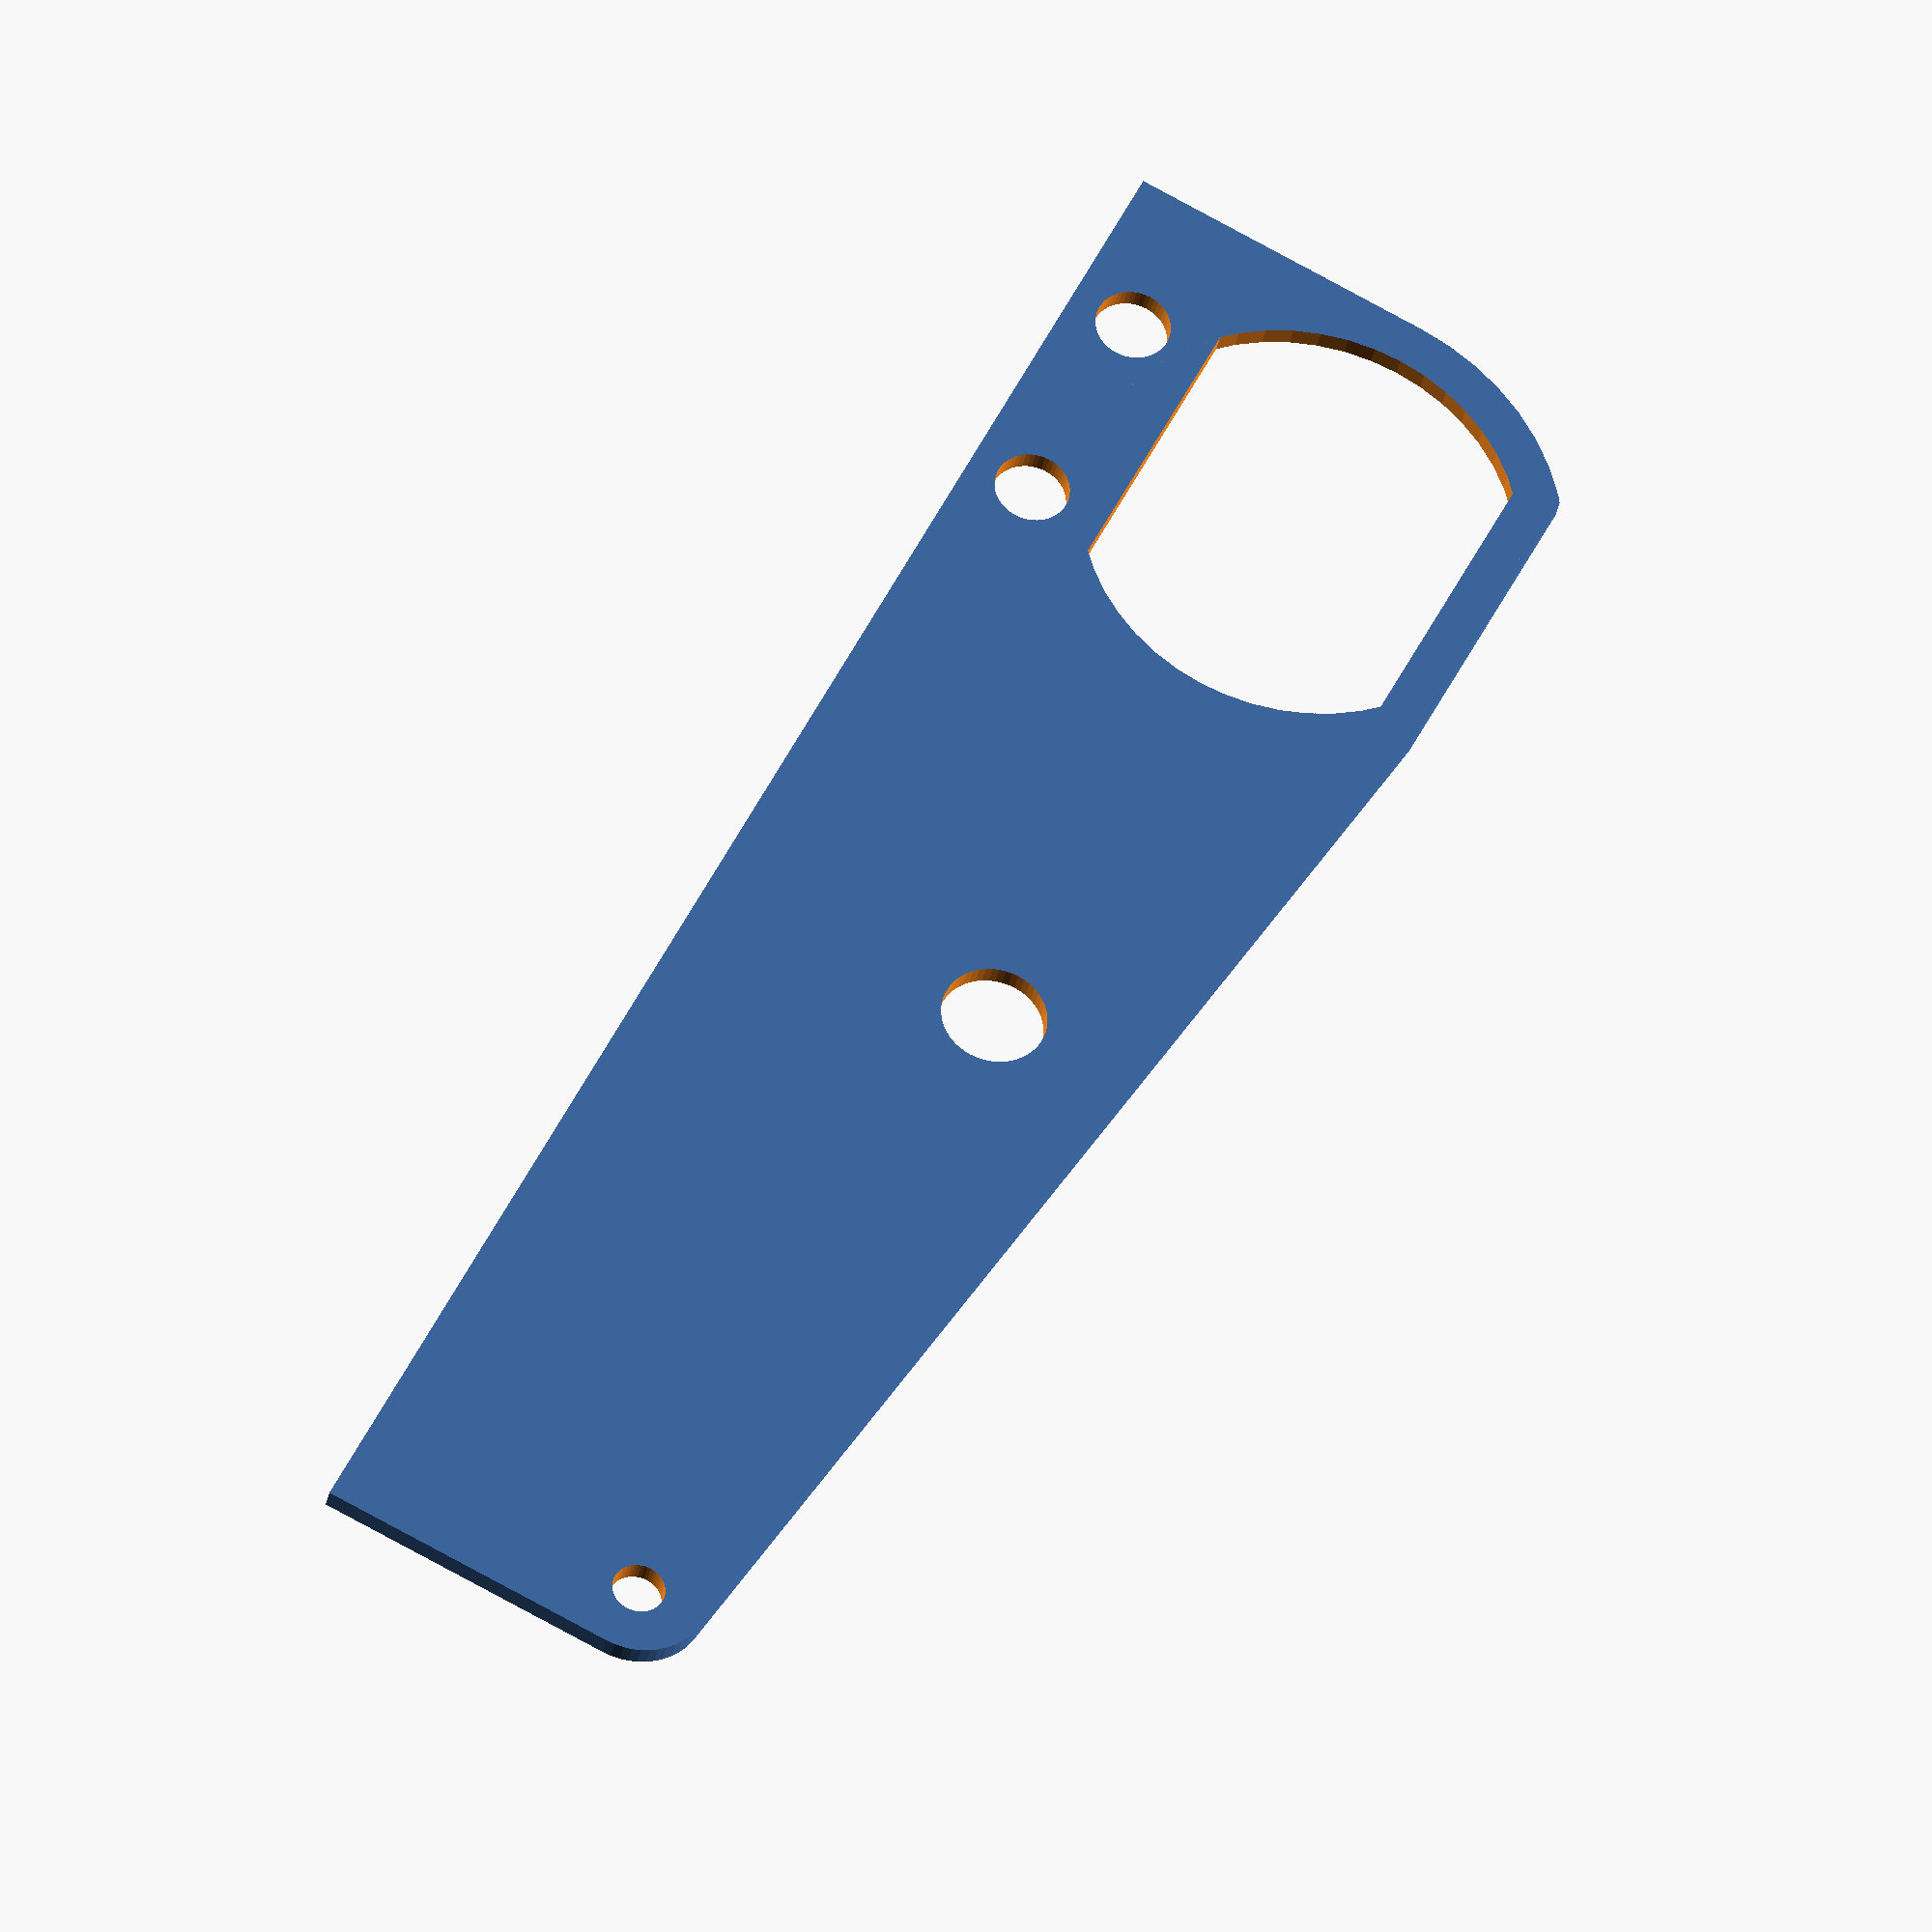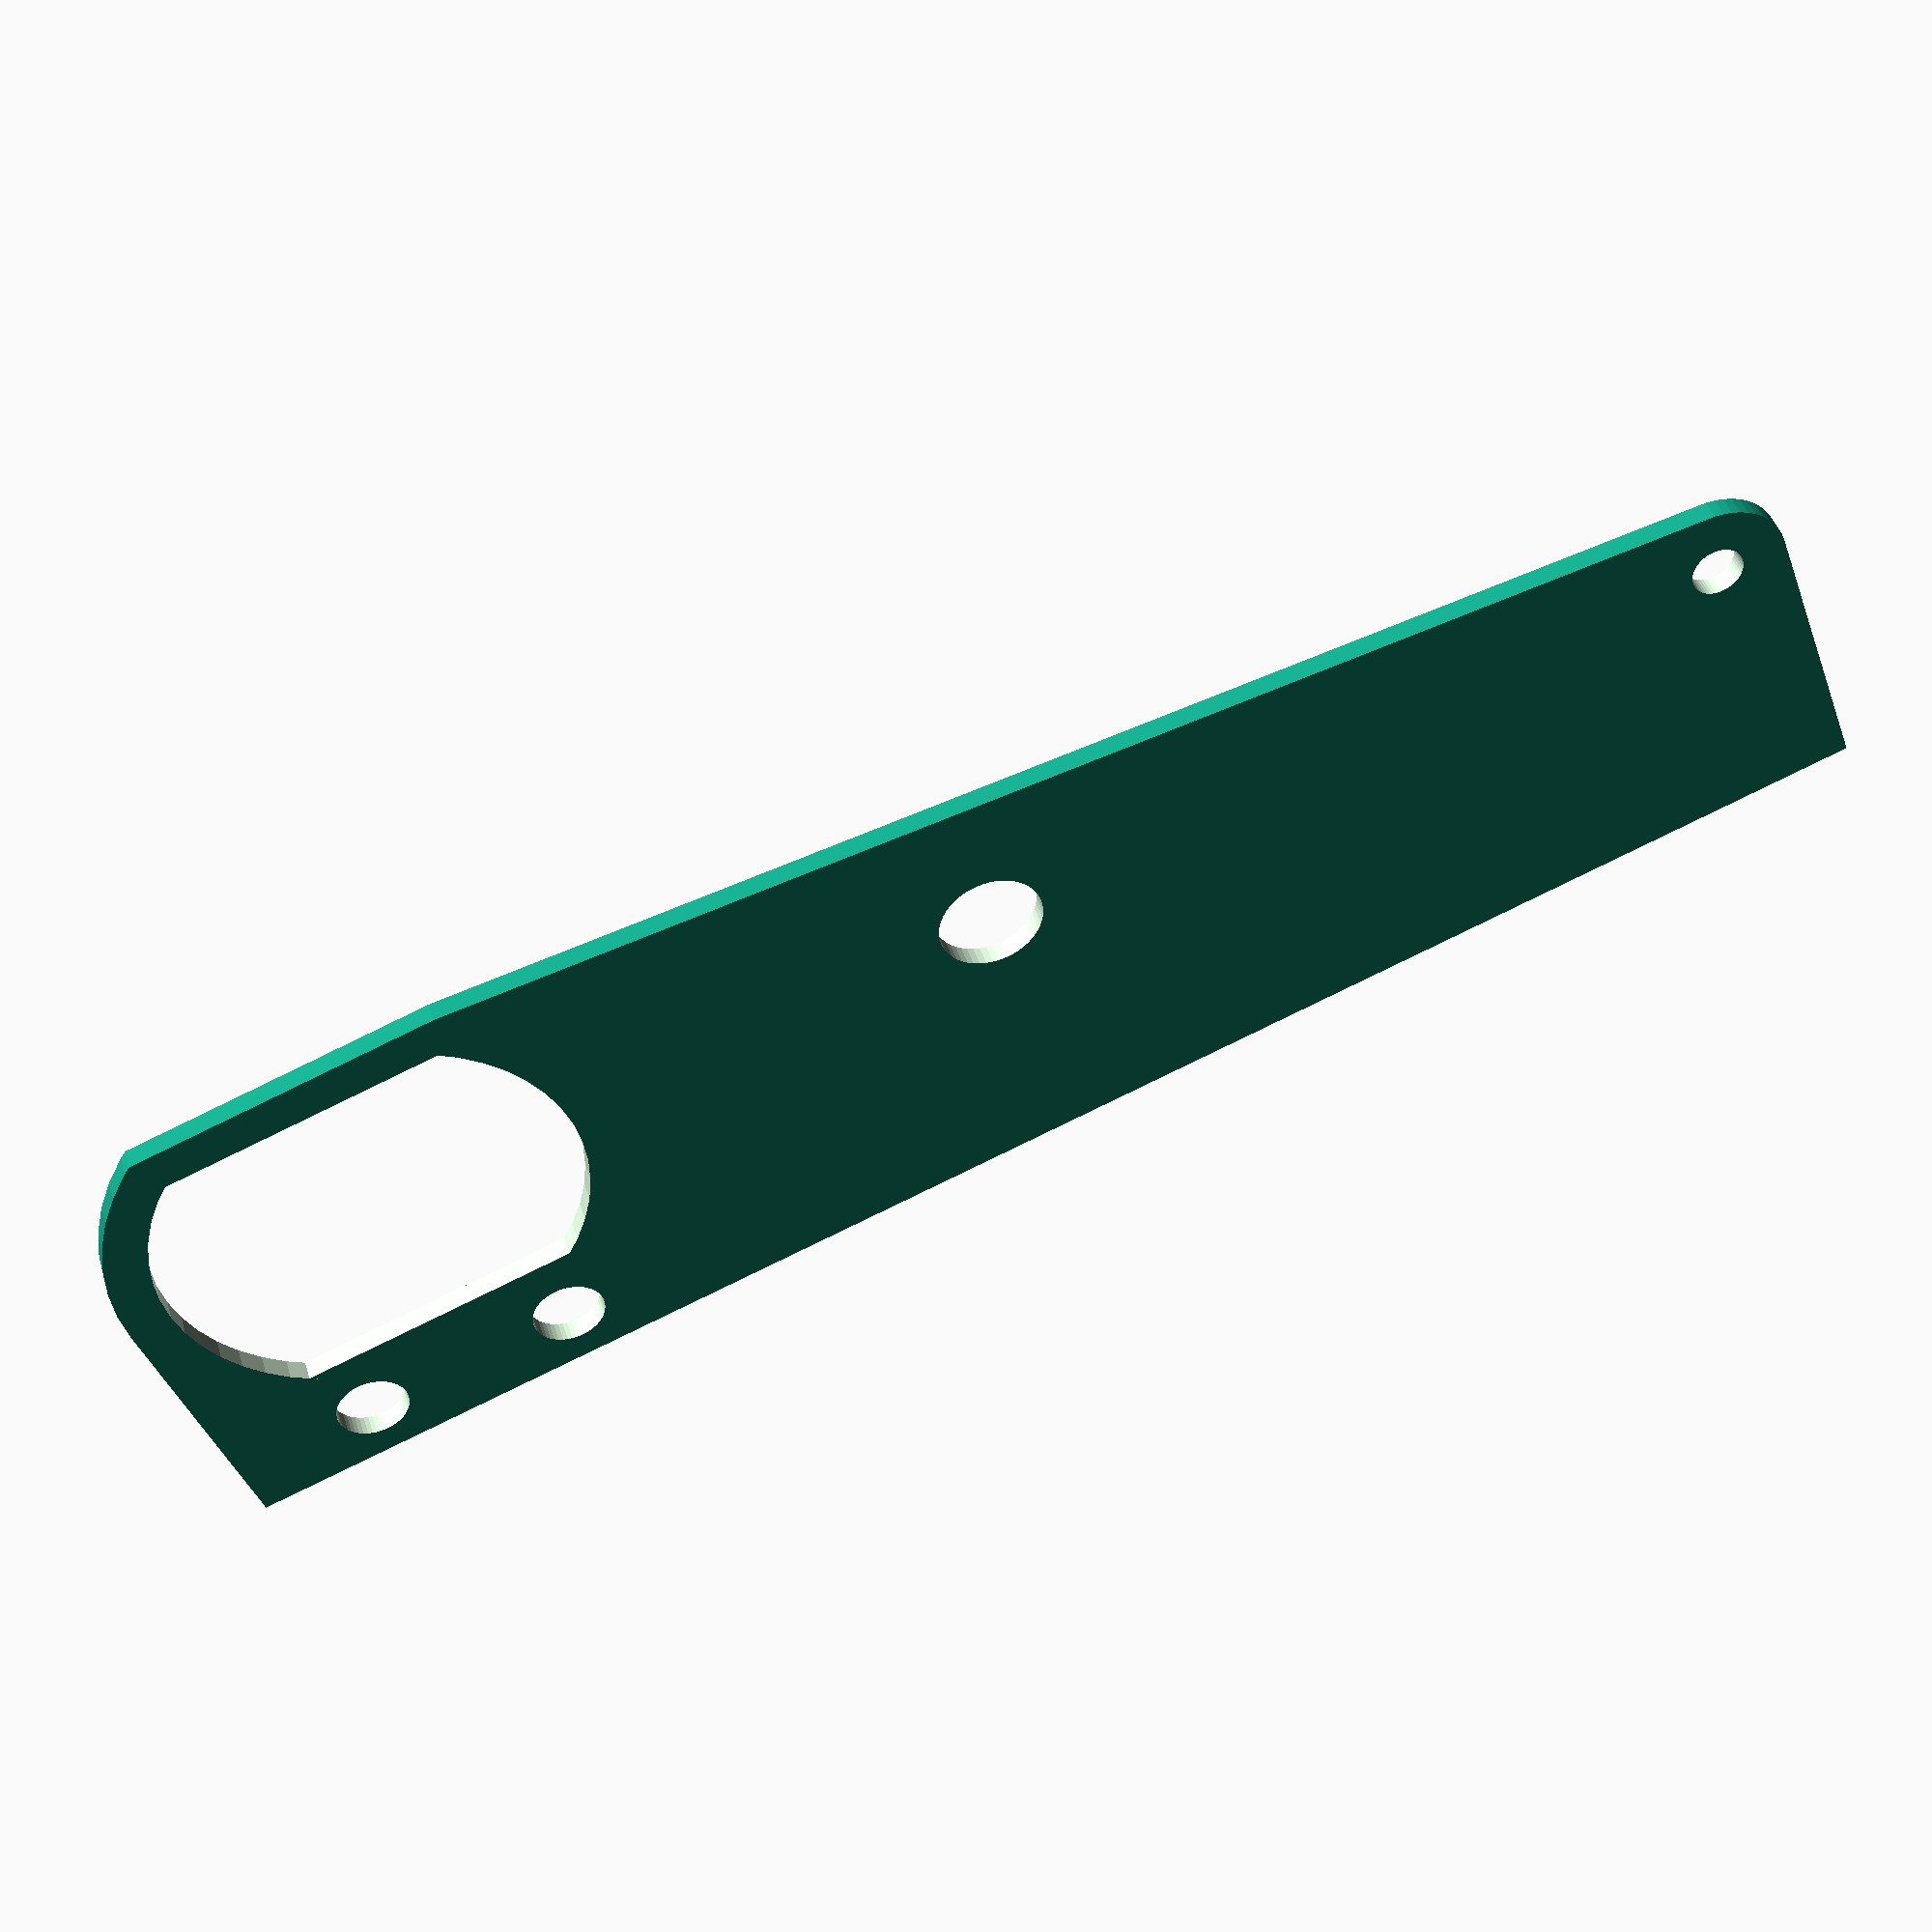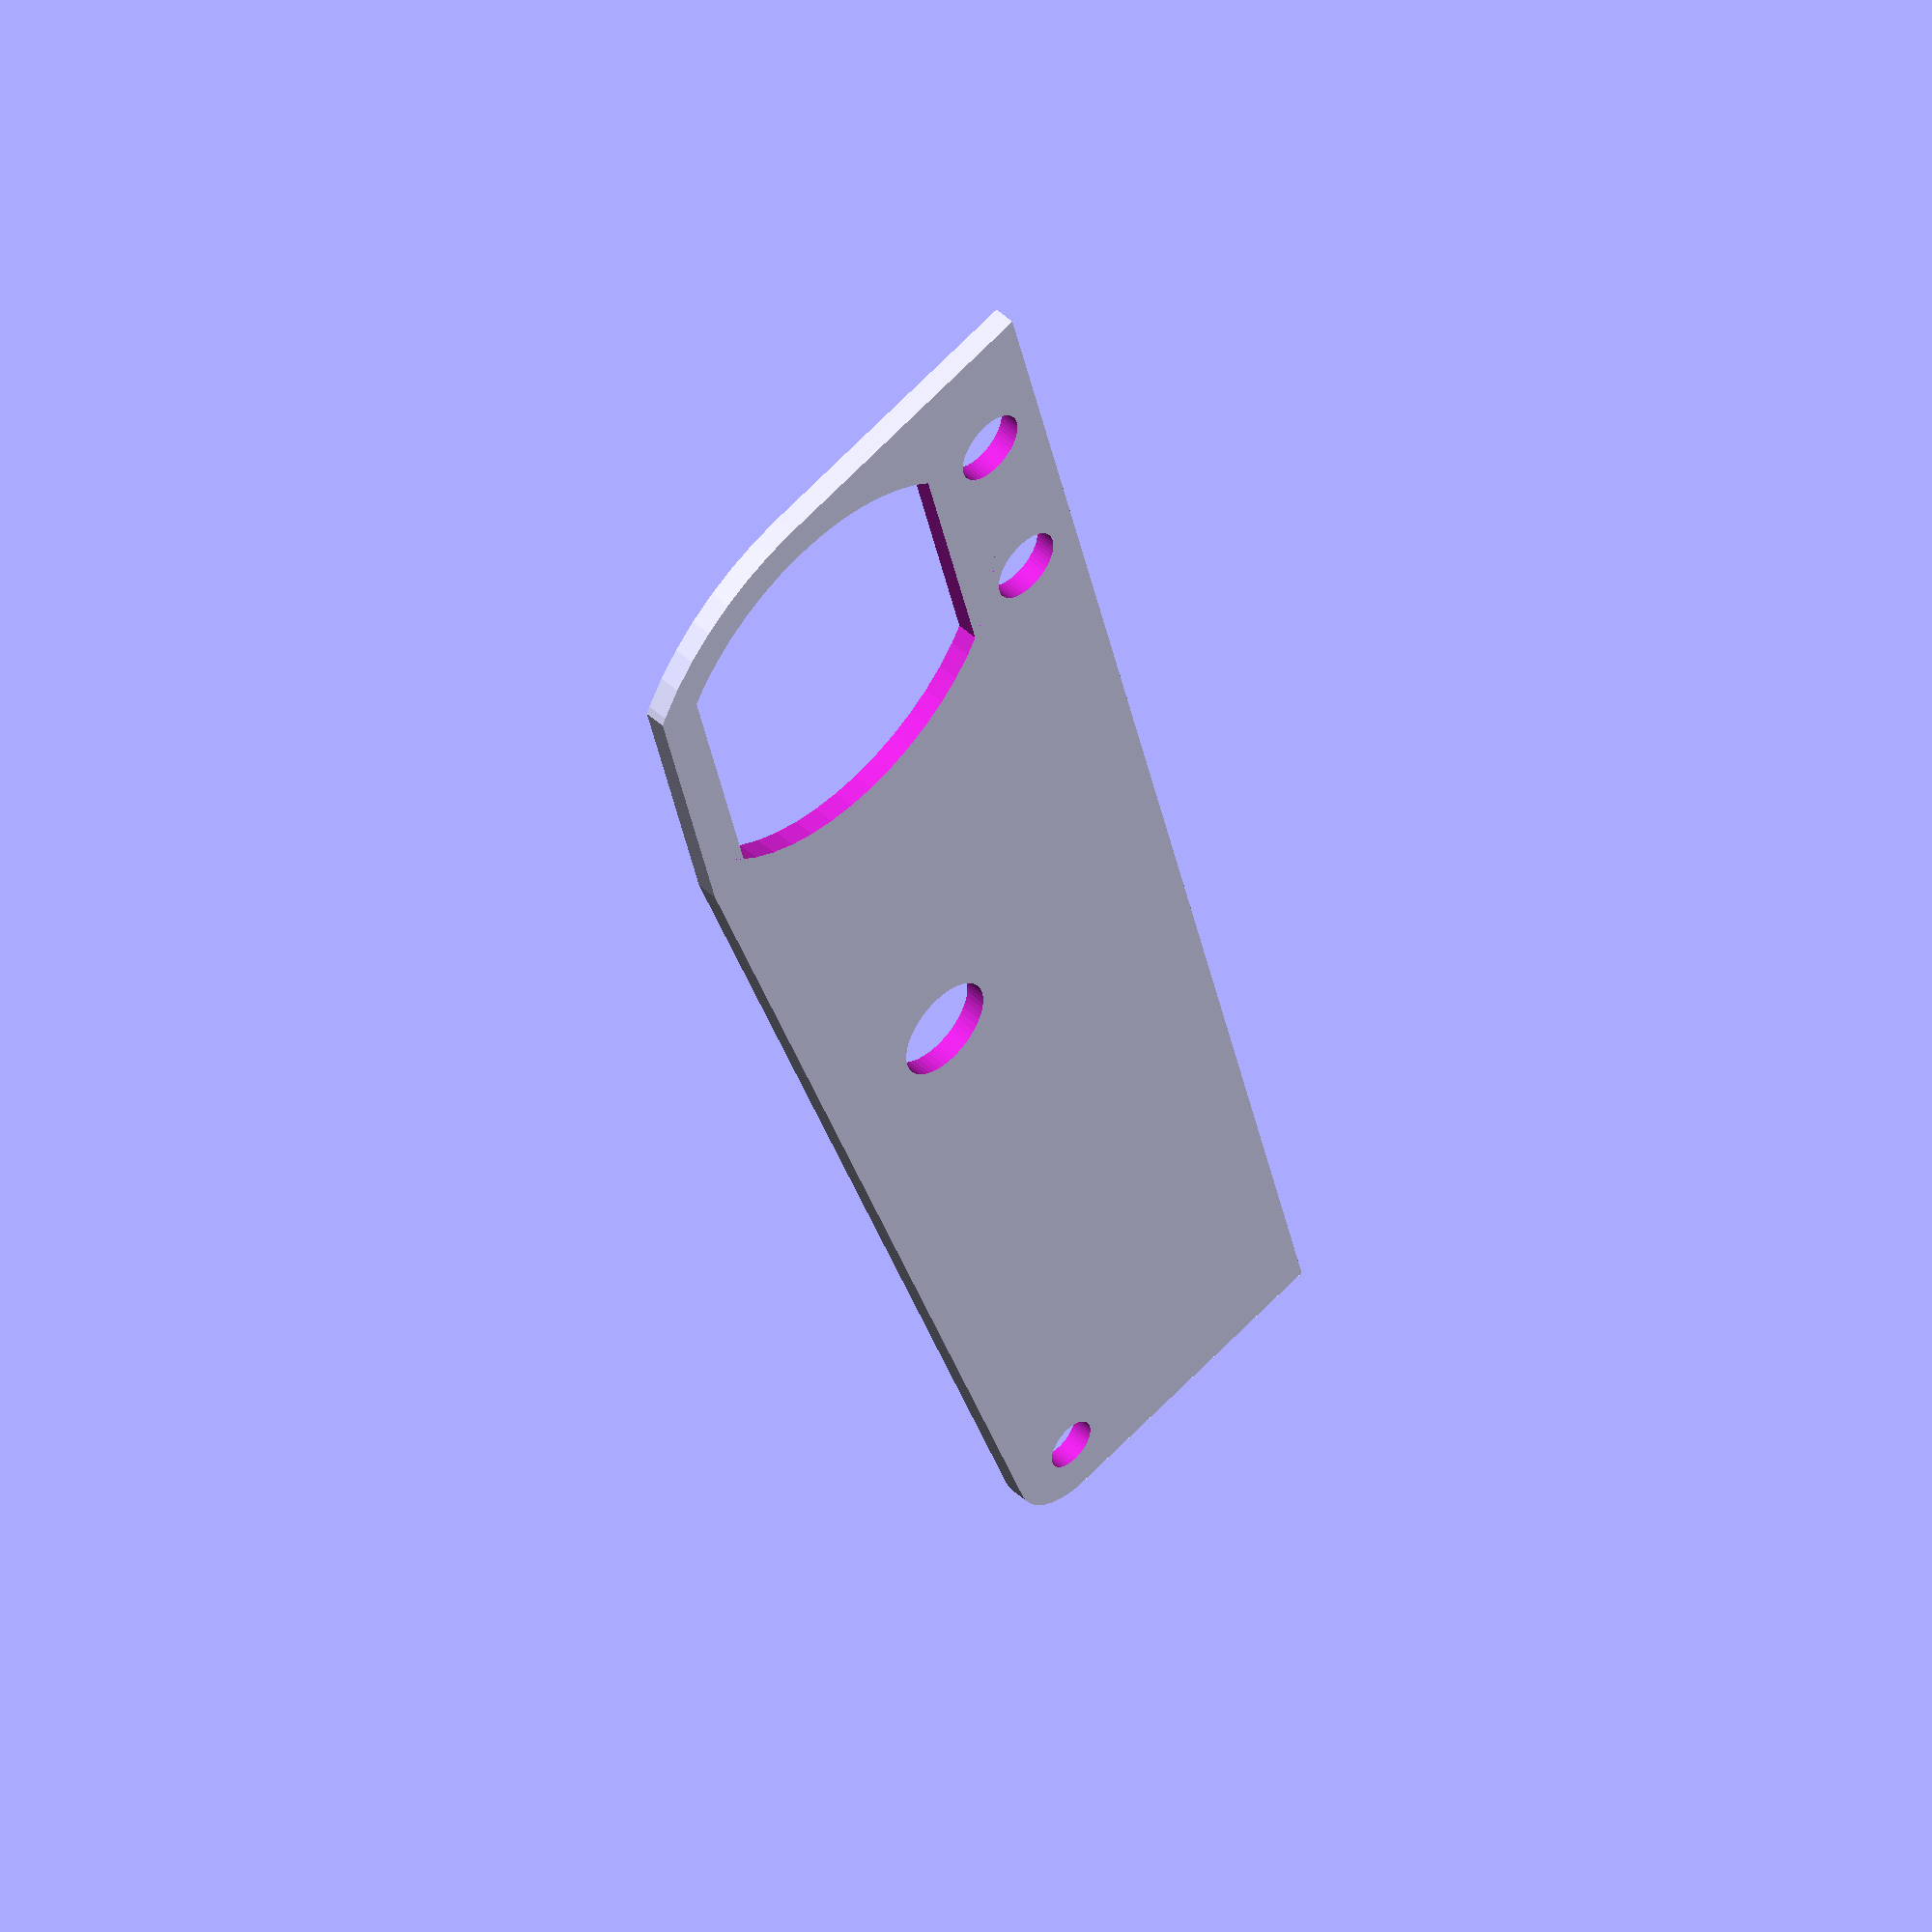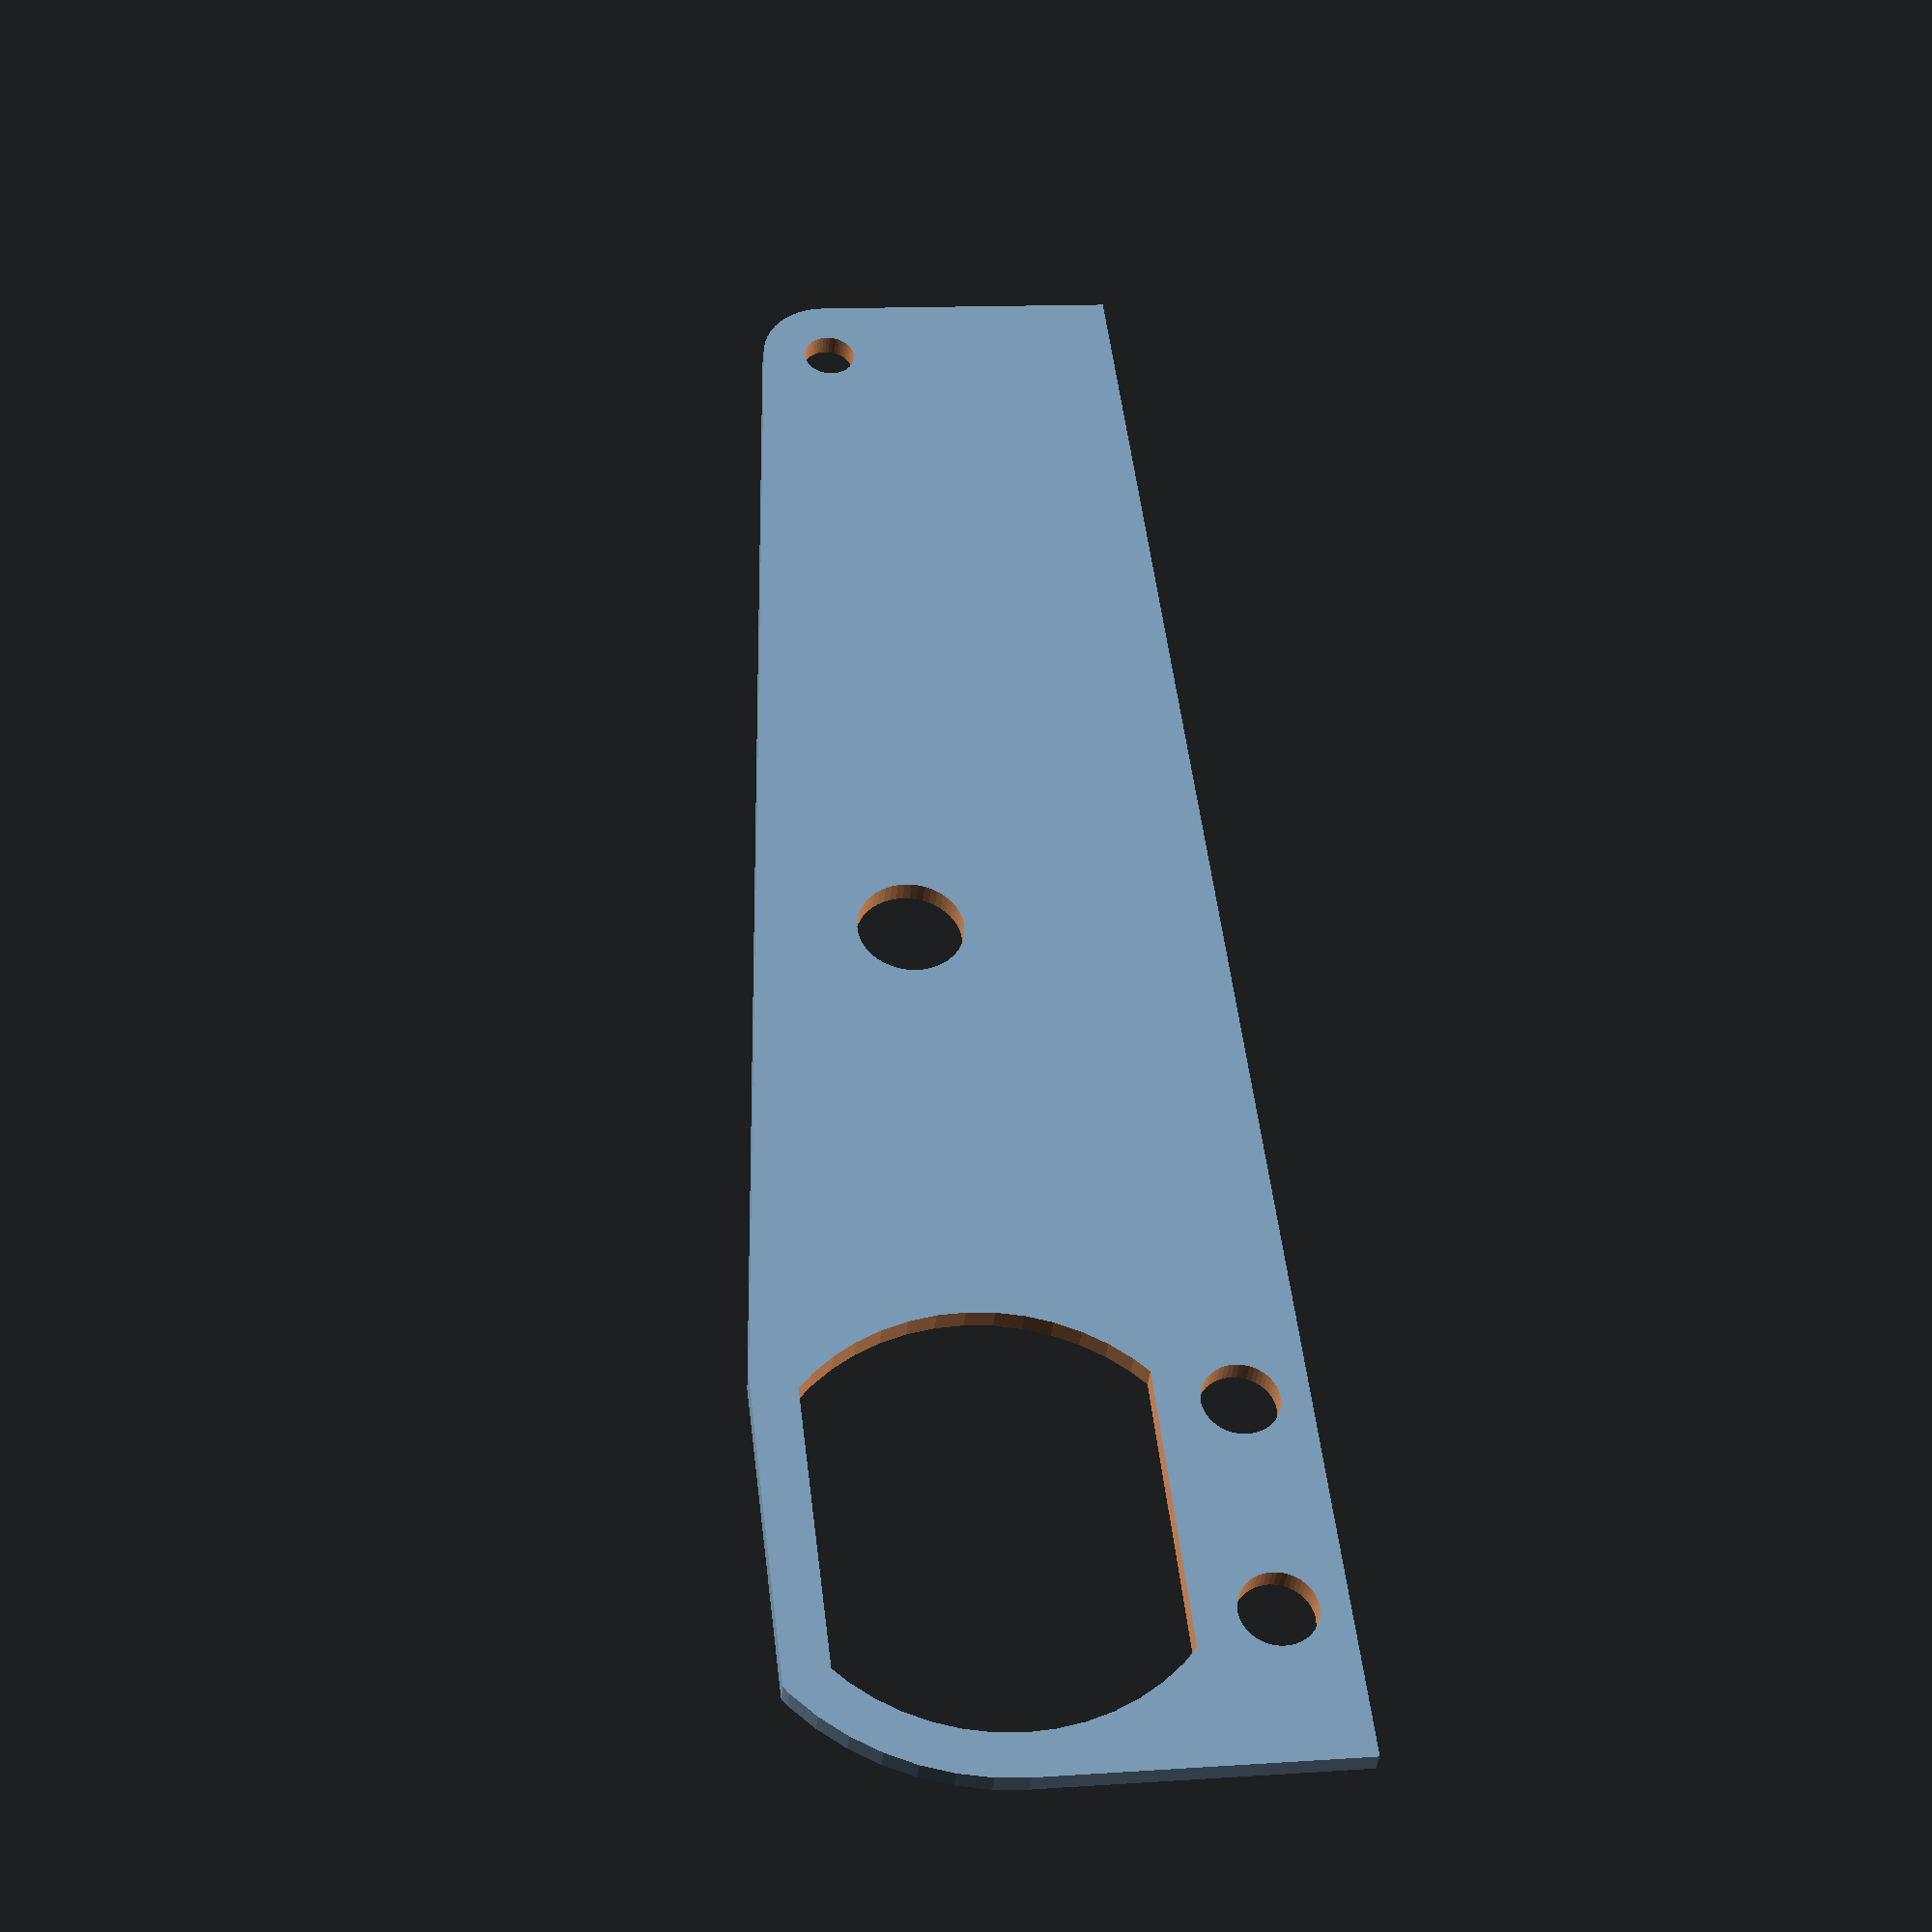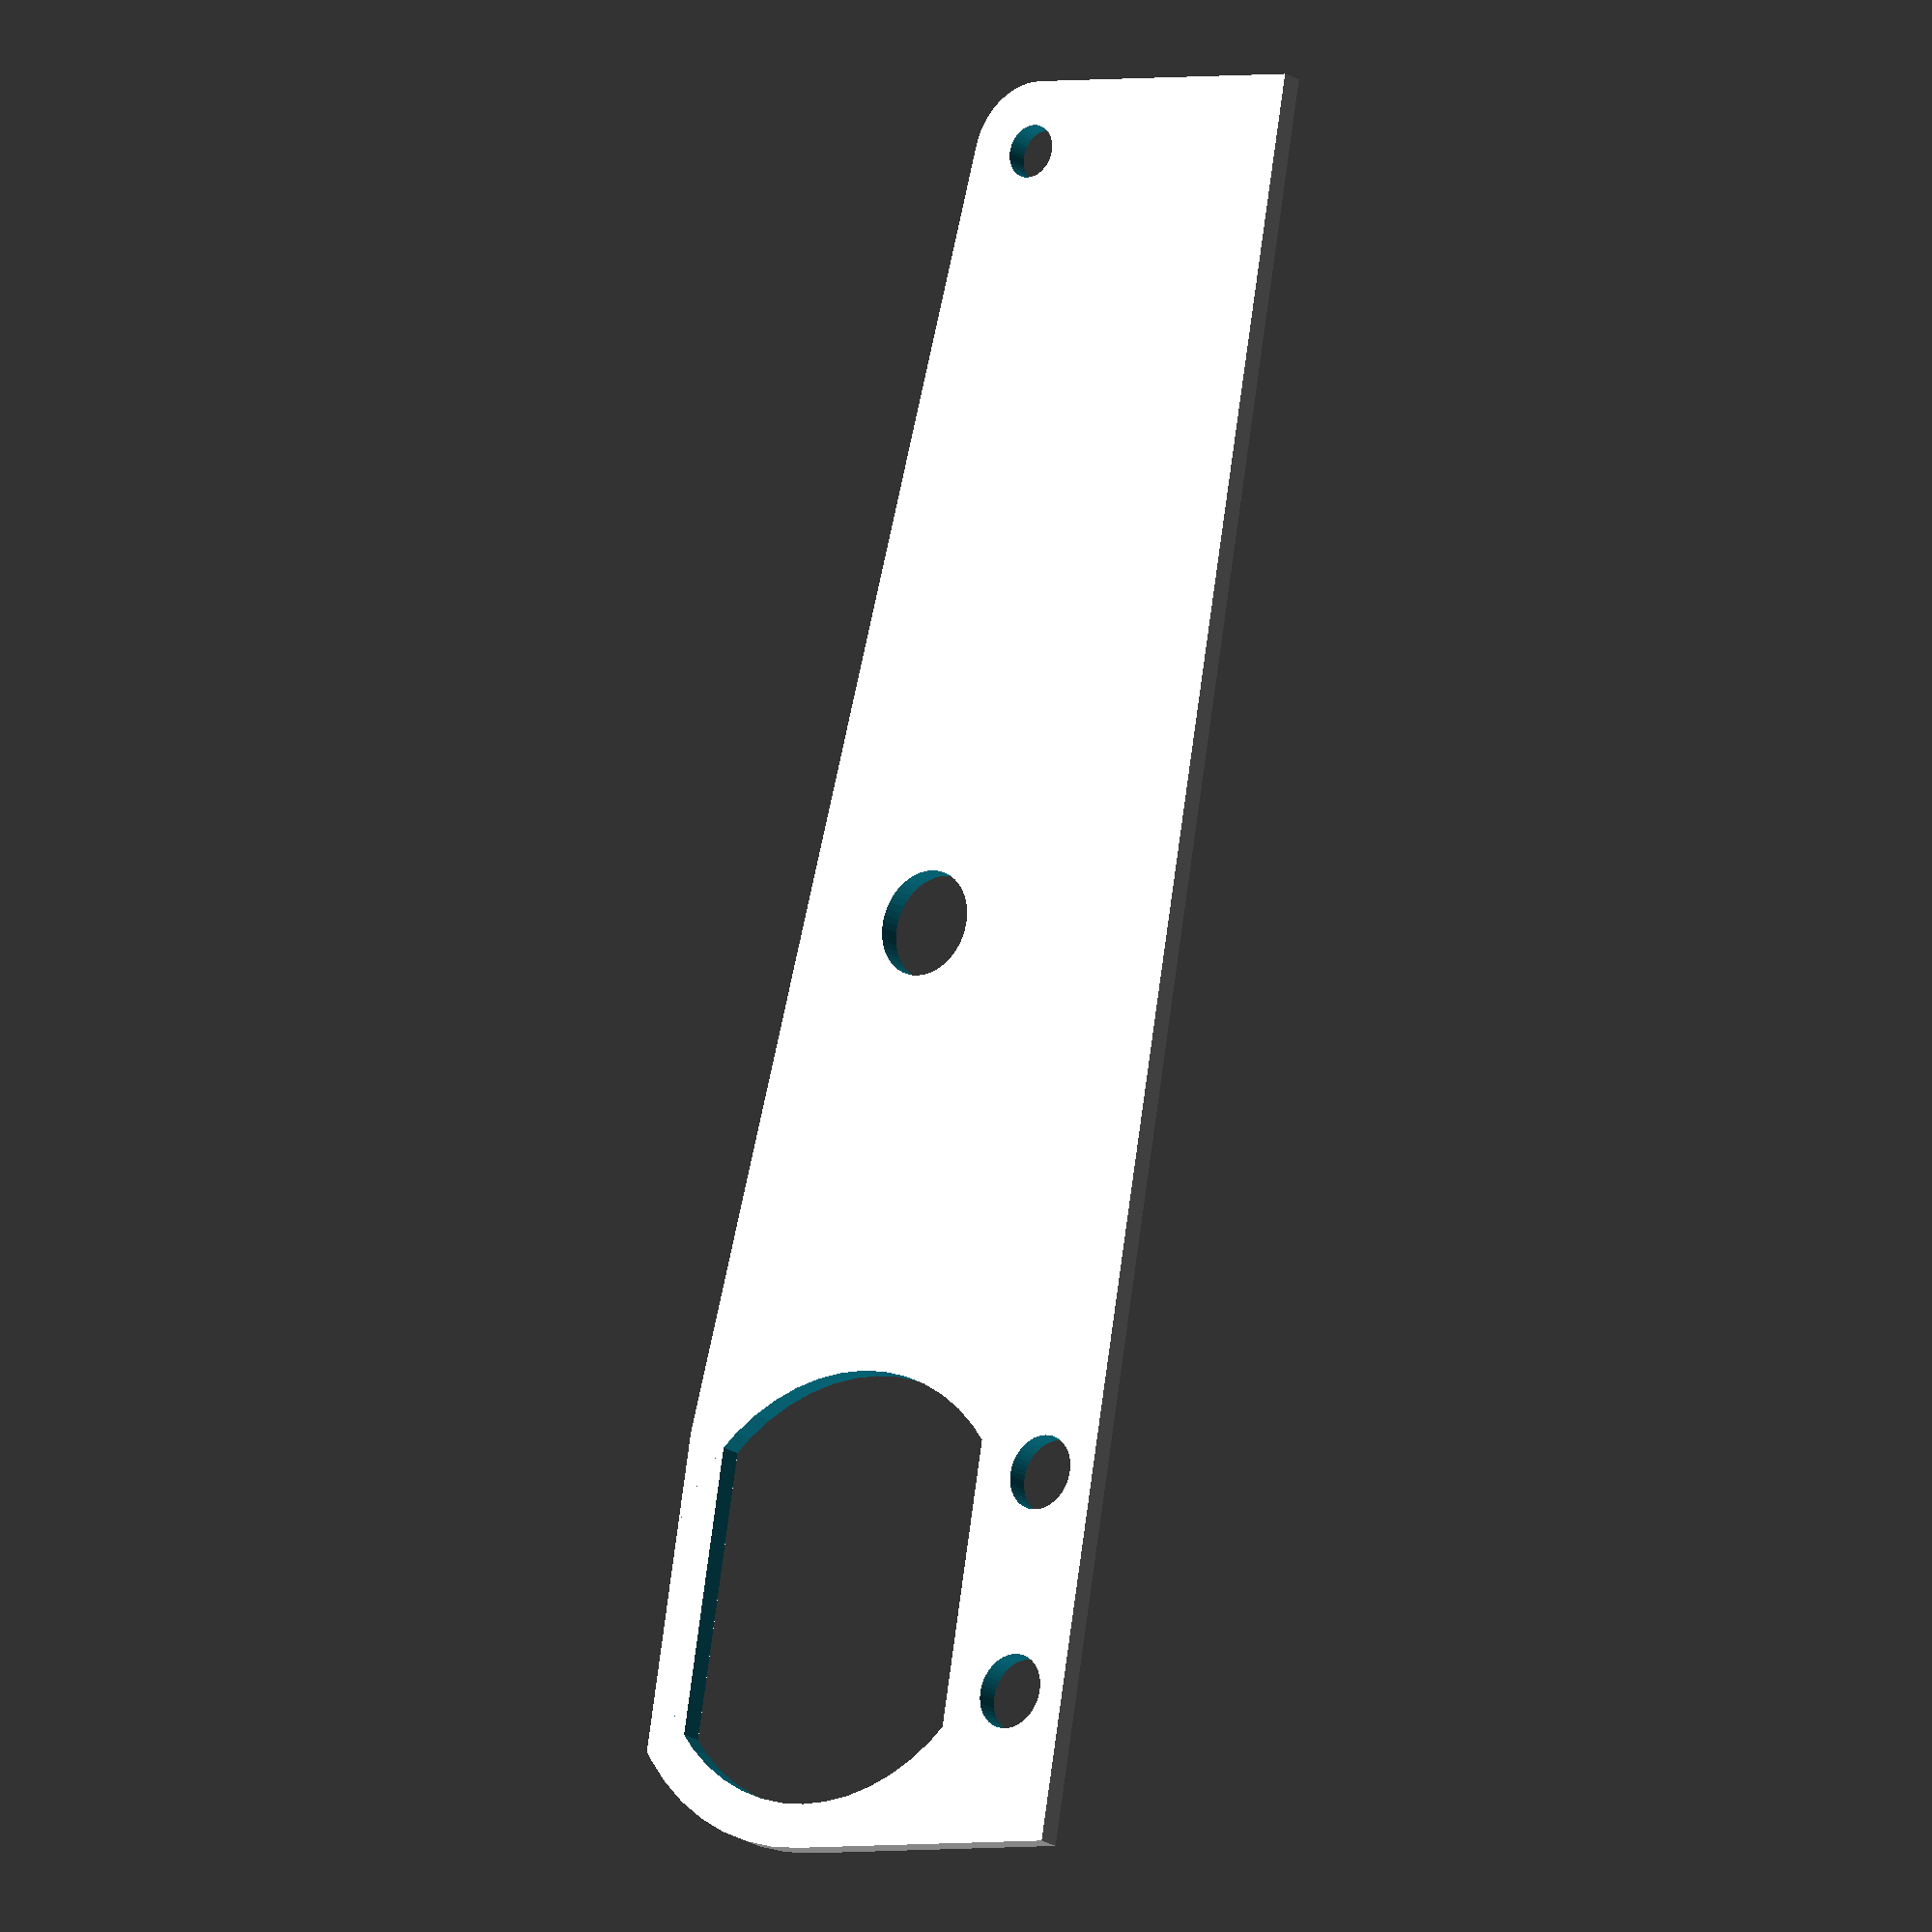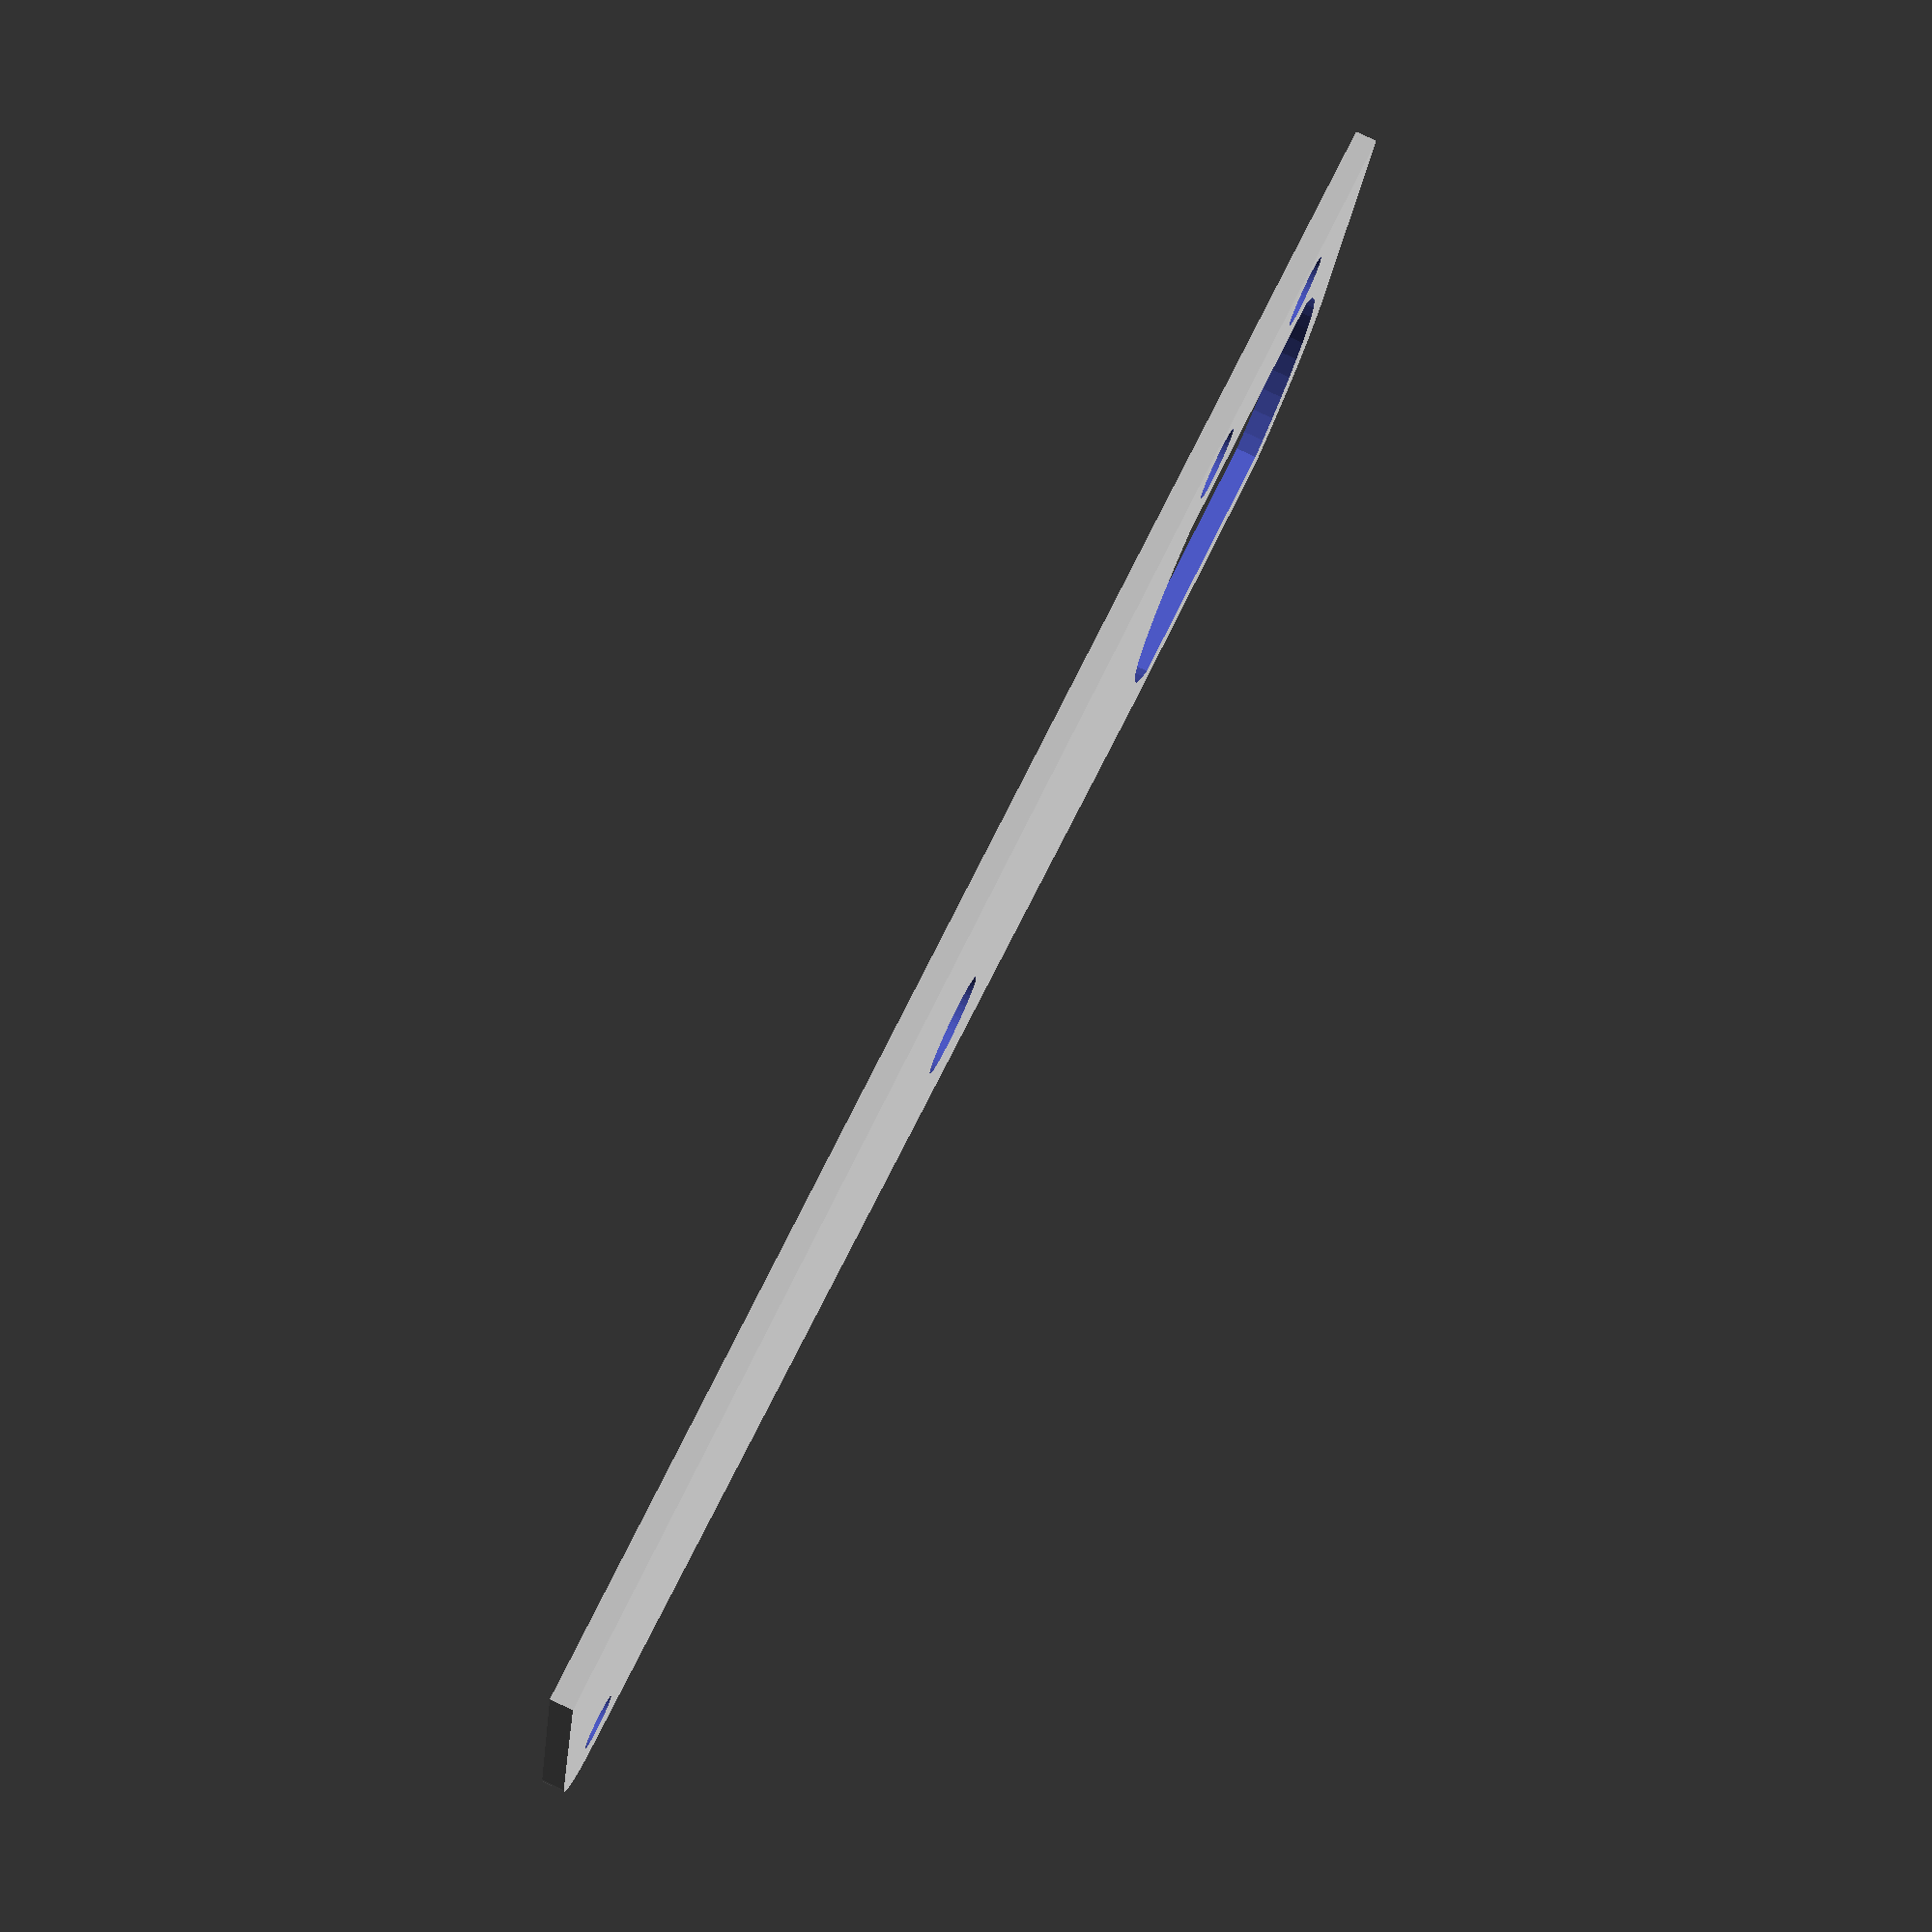
<openscad>
$fn = 50;

//add ~0.5mm factor to hole diameters for 3d printing
r_motor = (19.8)/2; //radius of circular part
flat_part = (14.8)/2; //center to flat line distance
r_dowel = (4.8)/2; //original, 3.4mm
r_nail = (2.4)/2;
wirehole = 1.7;
border = 2;

//NOTE THIS SEEMS GOOD, PRINT A GOOD PAIR AND TEST
gear_distance1 = 30.35;
gear_distance2 = 35.25;
padding = 14; //controls how much material you want on the bottom (under motor) needs to be adjusted so it is flat bottom at padding=0

rect1 = gear_distance1+gear_distance2 + r_nail + border;

module motorshape () {
	intersection() {
		polygon([[-100,-flat_part],[100,-flat_part],[100,flat_part],[-100,flat_part]]);
		circle(r_motor);
	}
}

module motorshapeborder () {
	intersection() {
		polygon([[-100,-(flat_part+border)],[100,-(flat_part+border)],[100,(flat_part+border)],[-100,(flat_part+border)]]);
		circle(r_motor+border);
	}
}

module innerholes () {
	motorshape();
	translate([gear_distance1,0,0]) {circle(r_dowel);}
	translate([-5,-11,0]) {circle(wirehole);}
	translate([5,-11,0]) {circle(wirehole);}
	translate([gear_distance2+gear_distance1,0,0]) { circle(r_nail); }
}


		difference() {
			hull() {
				union () {
					motorshapeborder();
					translate([gear_distance1+gear_distance2,0,0]) { circle(r_nail+border); }

					polygon([[-(r_motor+border),-padding],[-(r_motor+border),0],[rect1,0],[rect1,-padding]]);
				}
			}
			innerholes();	
		}
	



</openscad>
<views>
elev=211.3 azim=297.0 roll=189.9 proj=o view=solid
elev=136.7 azim=160.2 roll=196.9 proj=p view=solid
elev=131.1 azim=282.9 roll=44.6 proj=o view=wireframe
elev=217.5 azim=83.1 roll=185.8 proj=p view=solid
elev=17.7 azim=279.8 roll=38.2 proj=o view=solid
elev=280.0 azim=193.6 roll=295.6 proj=p view=solid
</views>
